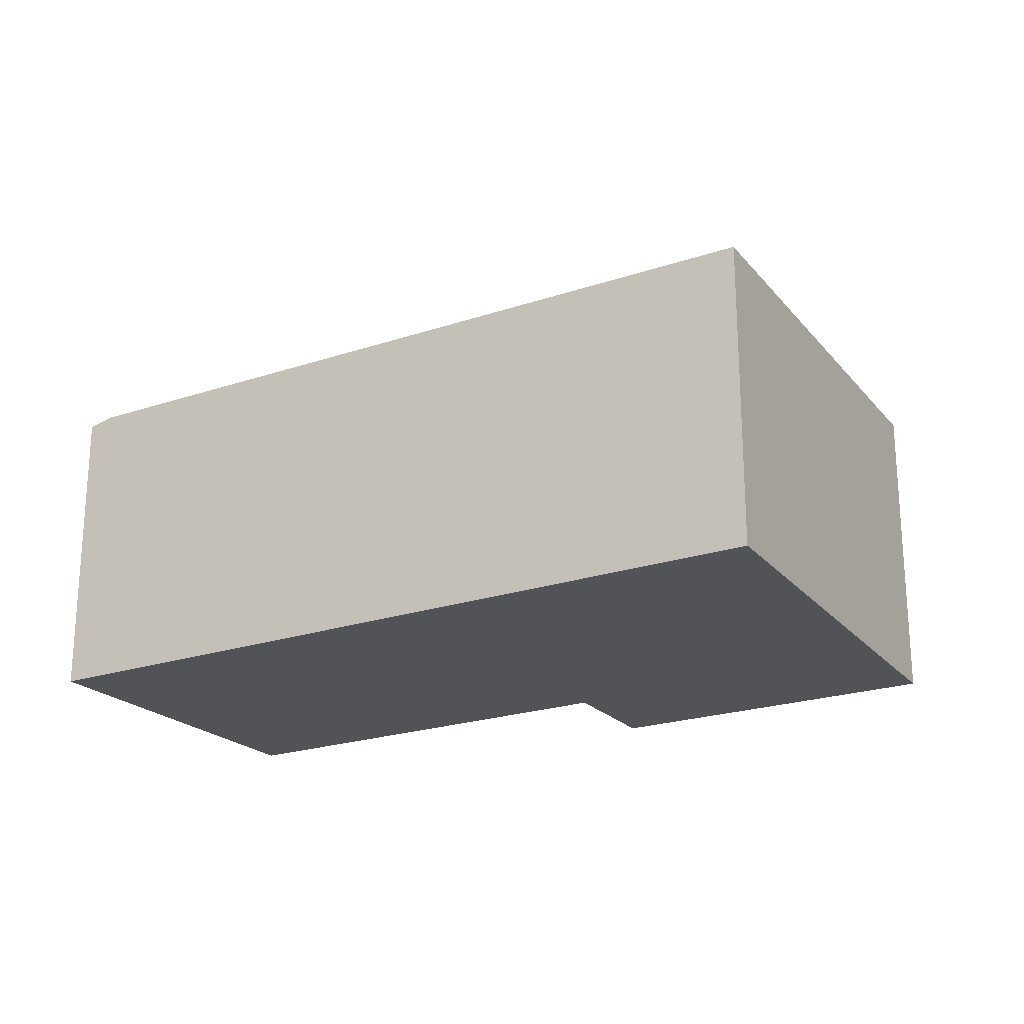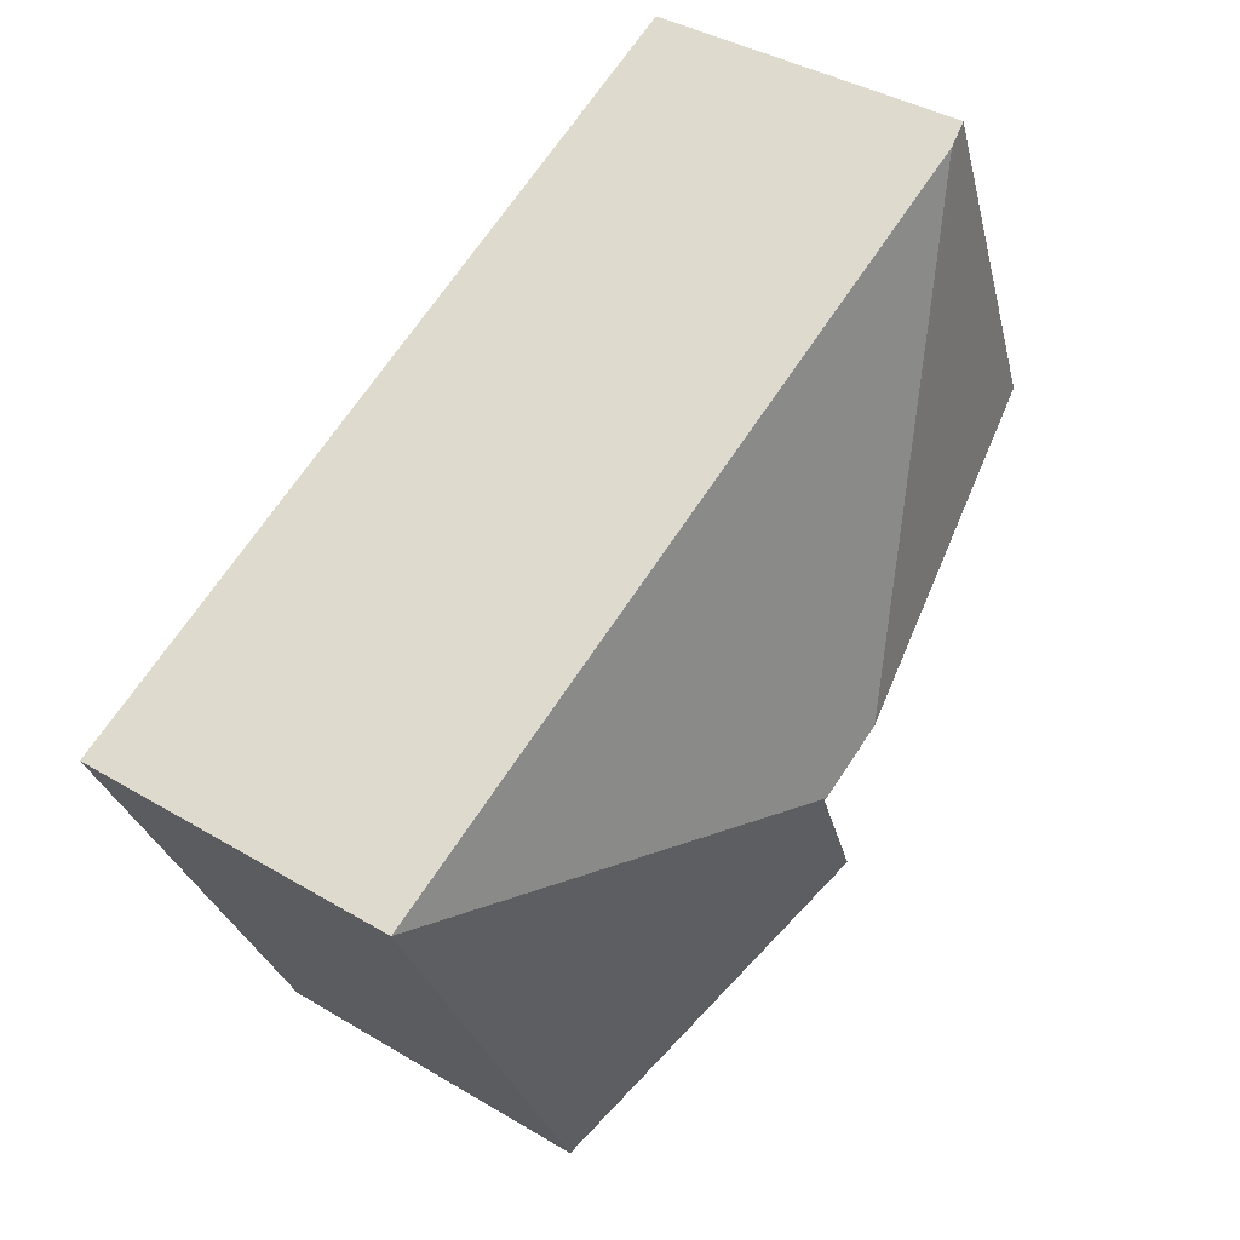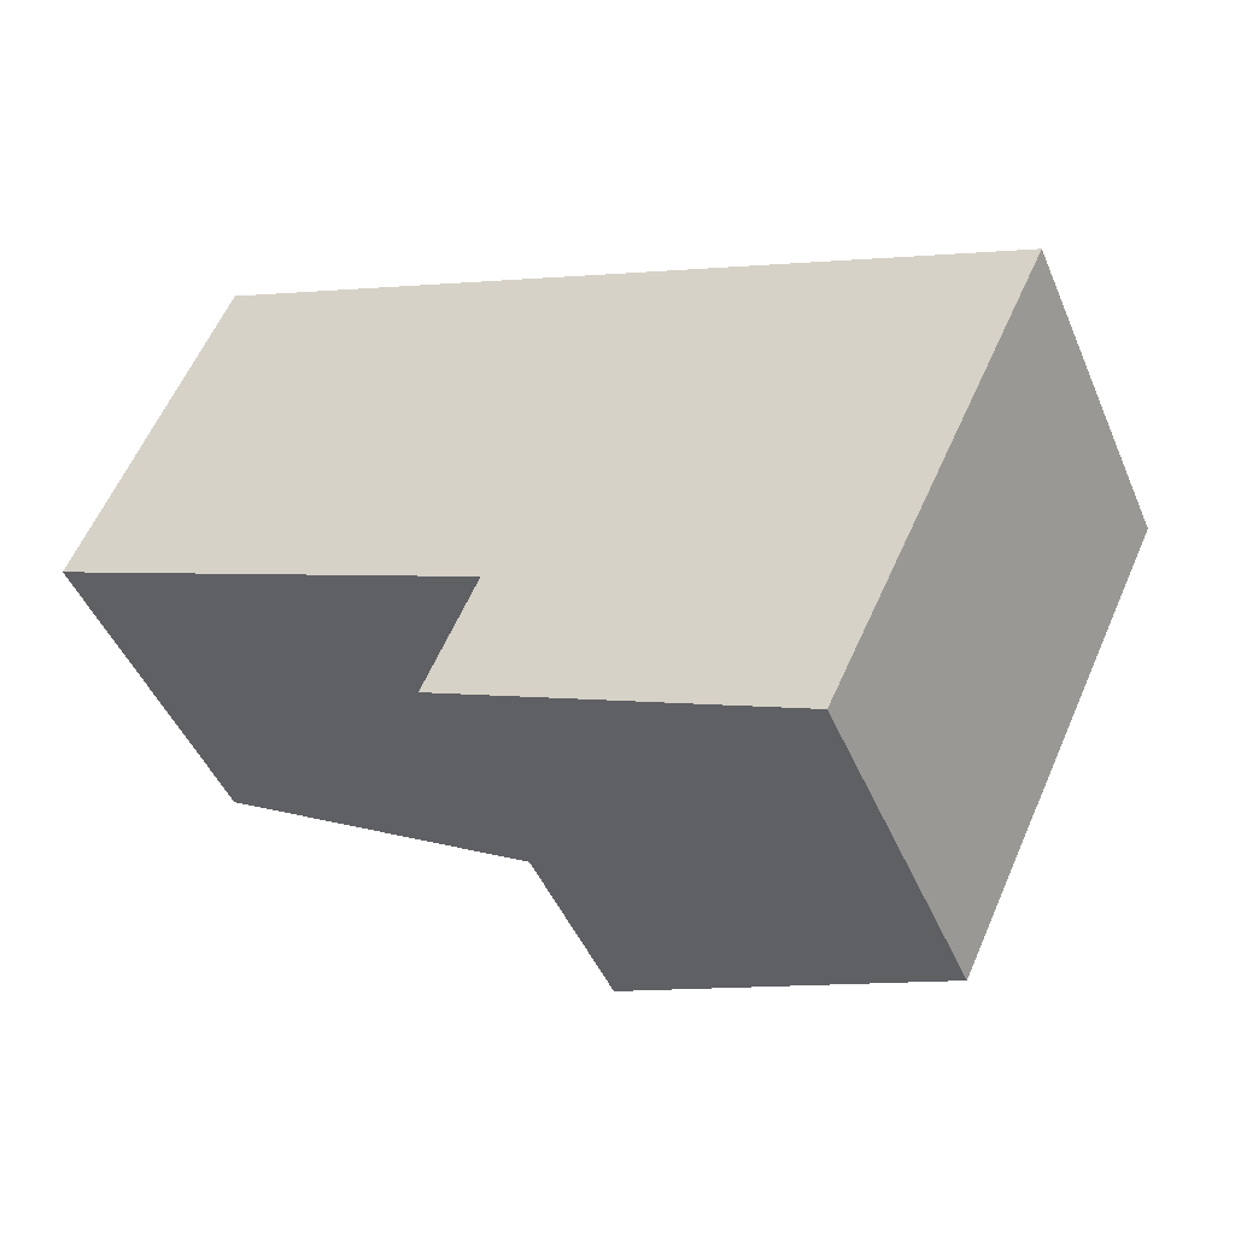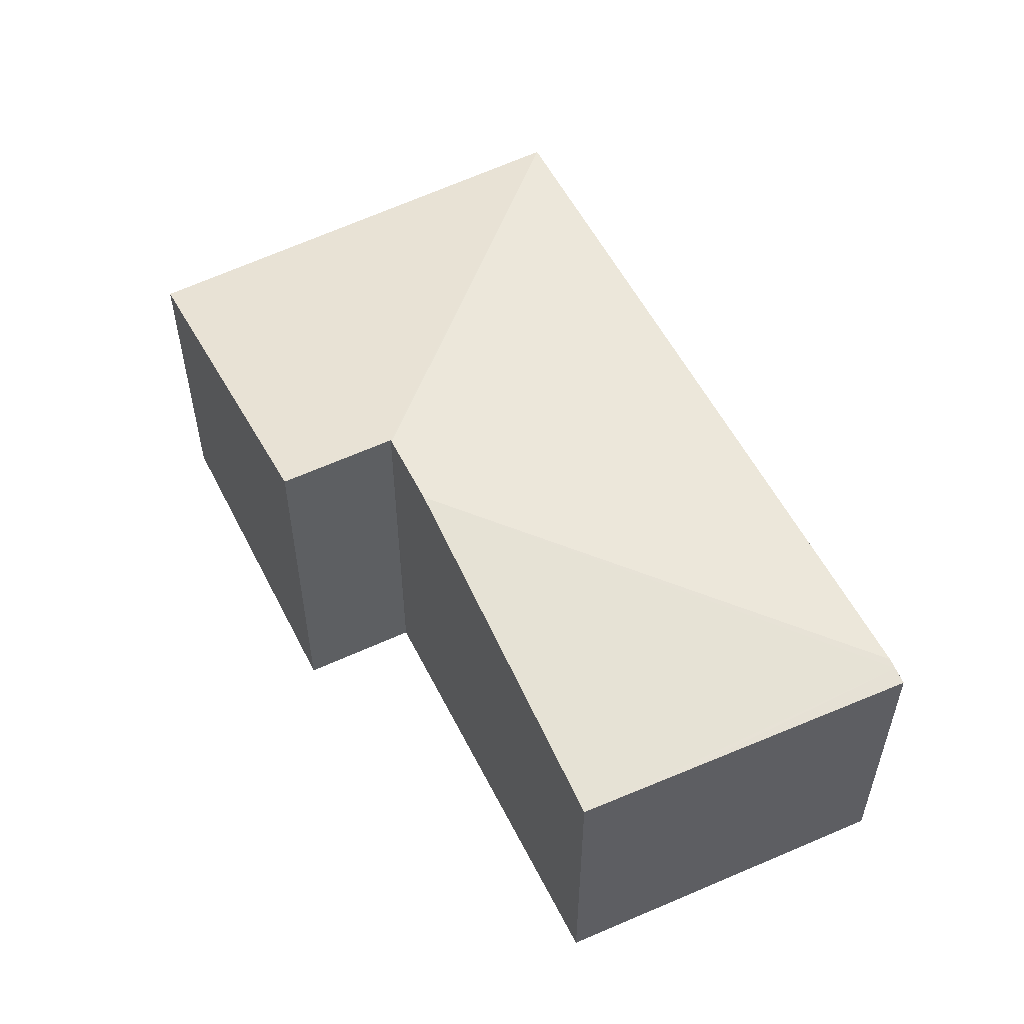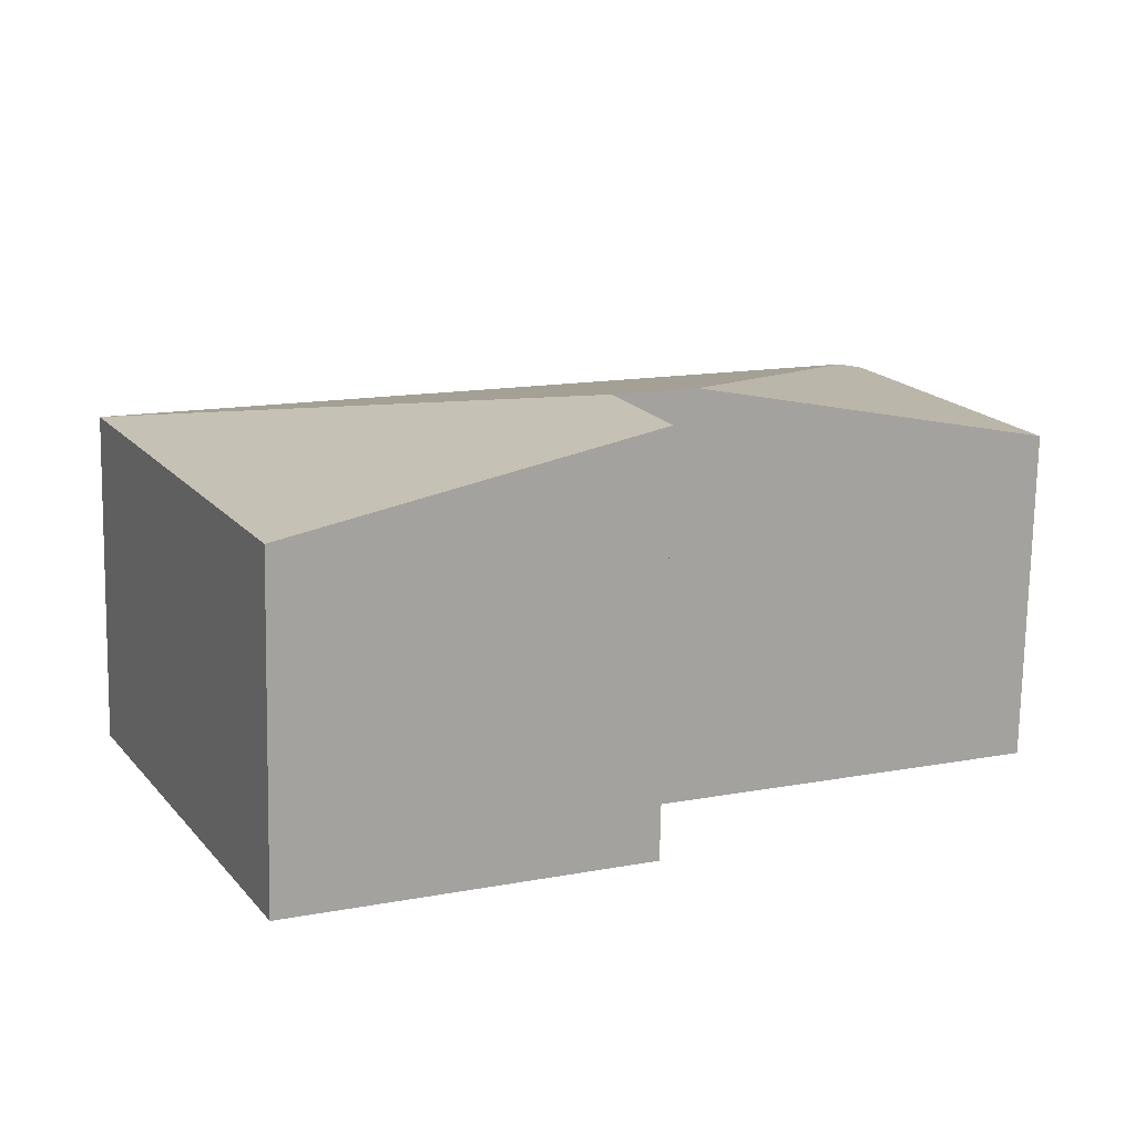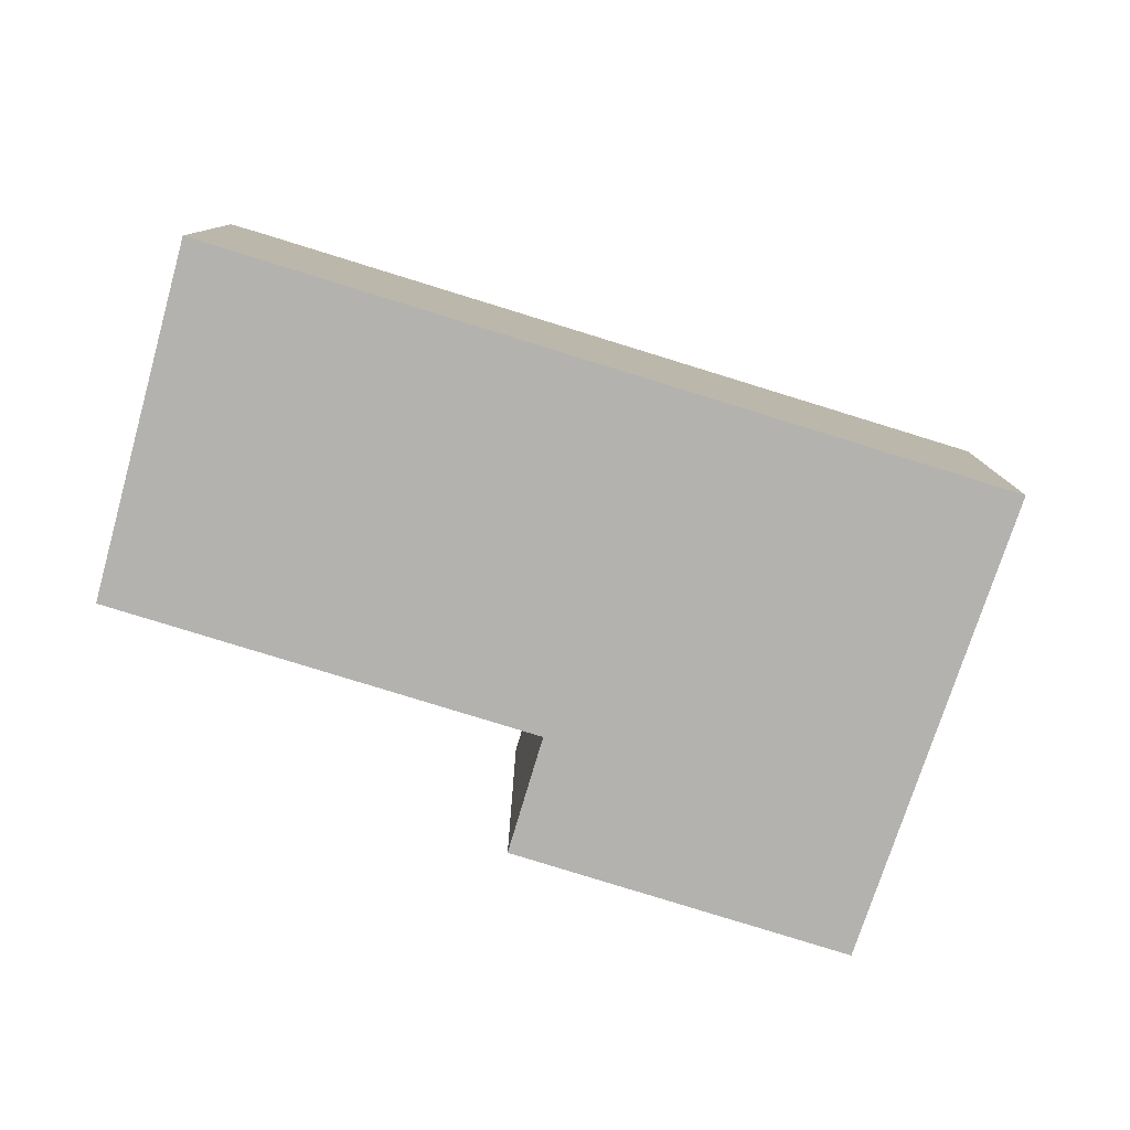
<metadata>
{"format":"obj","ext":"obj","renderer":"f3d","projection":"perspective","resolution":1024,"background":"white","views":[{"elev":-22.4,"azim":53.8,"up":"+Y"},{"elev":39.0,"azim":126.8,"up":"+Z"},{"elev":-46.9,"azim":22.6,"up":"+Z"},{"elev":55.3,"azim":-92.8,"up":"+Y"},{"elev":-74.0,"azim":178.9,"up":"+Z"},{"elev":-79.7,"azim":6.5,"up":"+Y"}]}
</metadata>
<code>
v  3.182 3.719 -1.392
v  8.496 3.049 0.034
v  3.881 3.719 -1.698
v  1.499 3.049 3.094
v  3.448 3.706 -2.771
v  3.905 3.714 -1.708
v  6.532 3.049 -4.131
v  1.407 3.03 3.134
v  0.359 3.03 0.912
v  1.259 2.998 3.199
v  0 3.042 1.863e-16
v  3.905 1.046e-16 -1.708
v  3.448 1.697e-16 -2.771
v  3.881 1.04e-16 -1.698
v  0 0 0
v  3.182 8.524e-17 -1.392
v  6.532 2.53e-16 -4.131
v  1.259 -1.959e-16 3.199
v  0.359 -5.584e-17 0.912
v  1.499 -1.895e-16 3.094
v  8.496 -2.082e-18 0.034
v  1.407 -1.919e-16 3.134
g defaultobject
f 1 2 3
f 2 1 4
f 5 6 7
f 2 6 3
f 6 2 7
f 8 9 10
f 9 8 11
f 11 8 1
f 1 8 4
f 5 12 6
f 12 5 13
f 6 14 3
f 14 6 12
f 14 1 3
f 1 14 11
f 11 14 15
f 15 14 16
f 7 13 5
f 13 7 17
f 15 9 11
f 9 15 10
f 10 15 18
f 18 15 19
f 8 2 4
f 2 8 10
f 2 10 18
f 2 18 20
f 2 20 21
f 20 18 22
f 21 7 2
f 7 21 17
f 19 22 18
f 22 19 20
f 20 19 21
f 21 19 15
f 21 15 16
f 21 16 14
f 21 14 12
f 21 12 13
f 21 13 17

</code>
